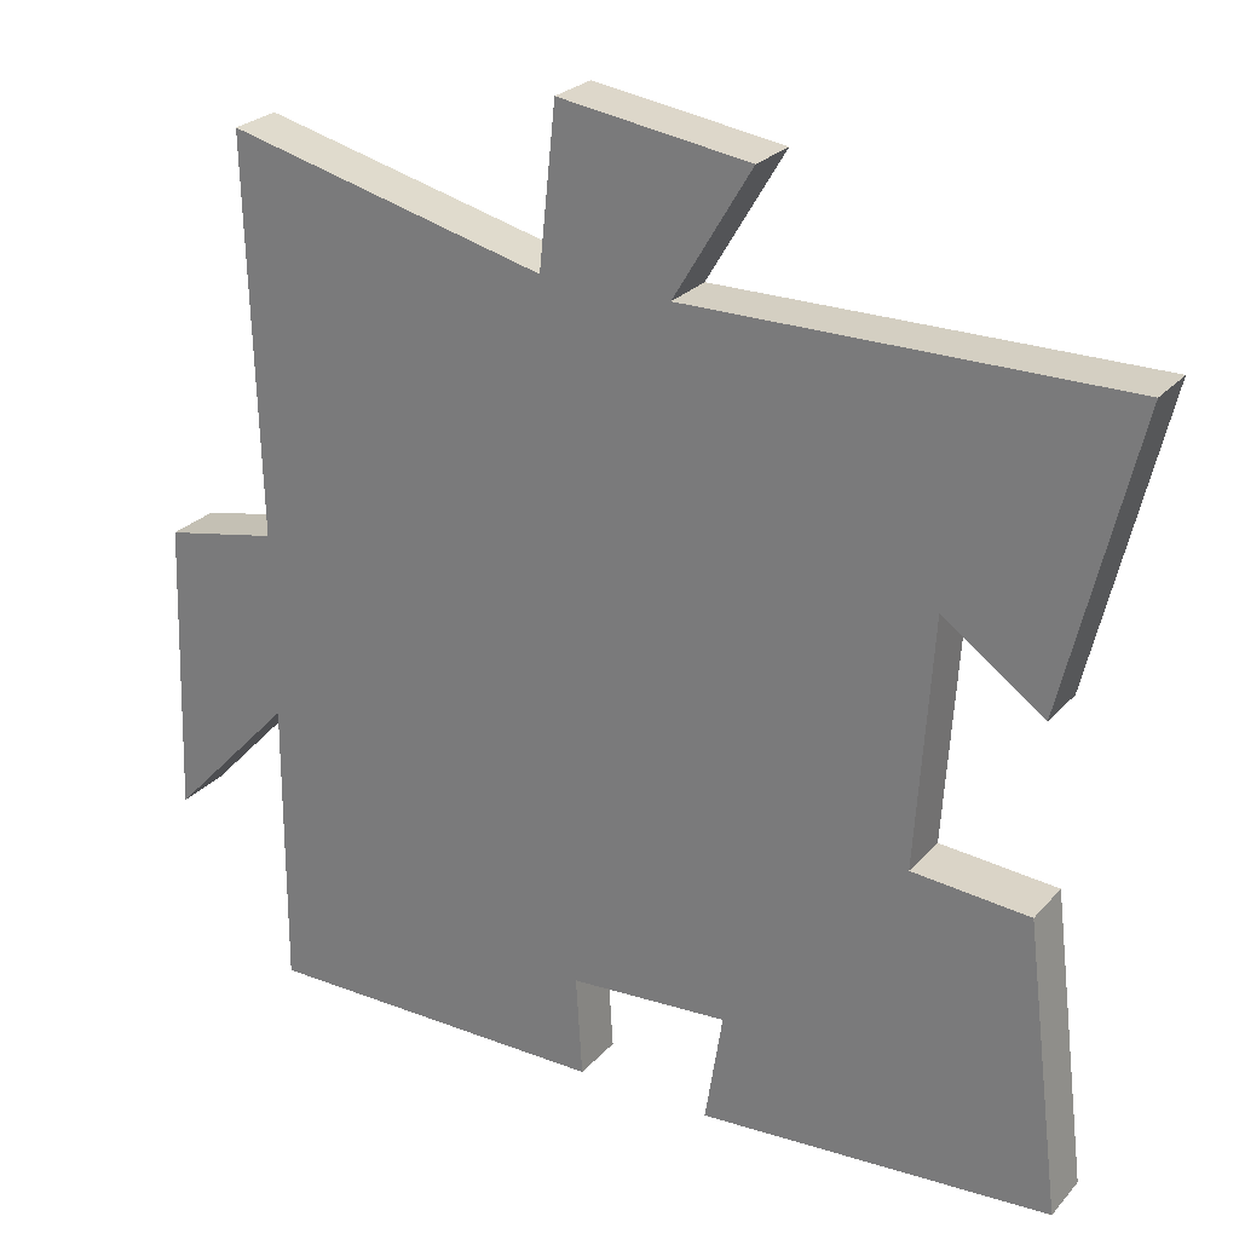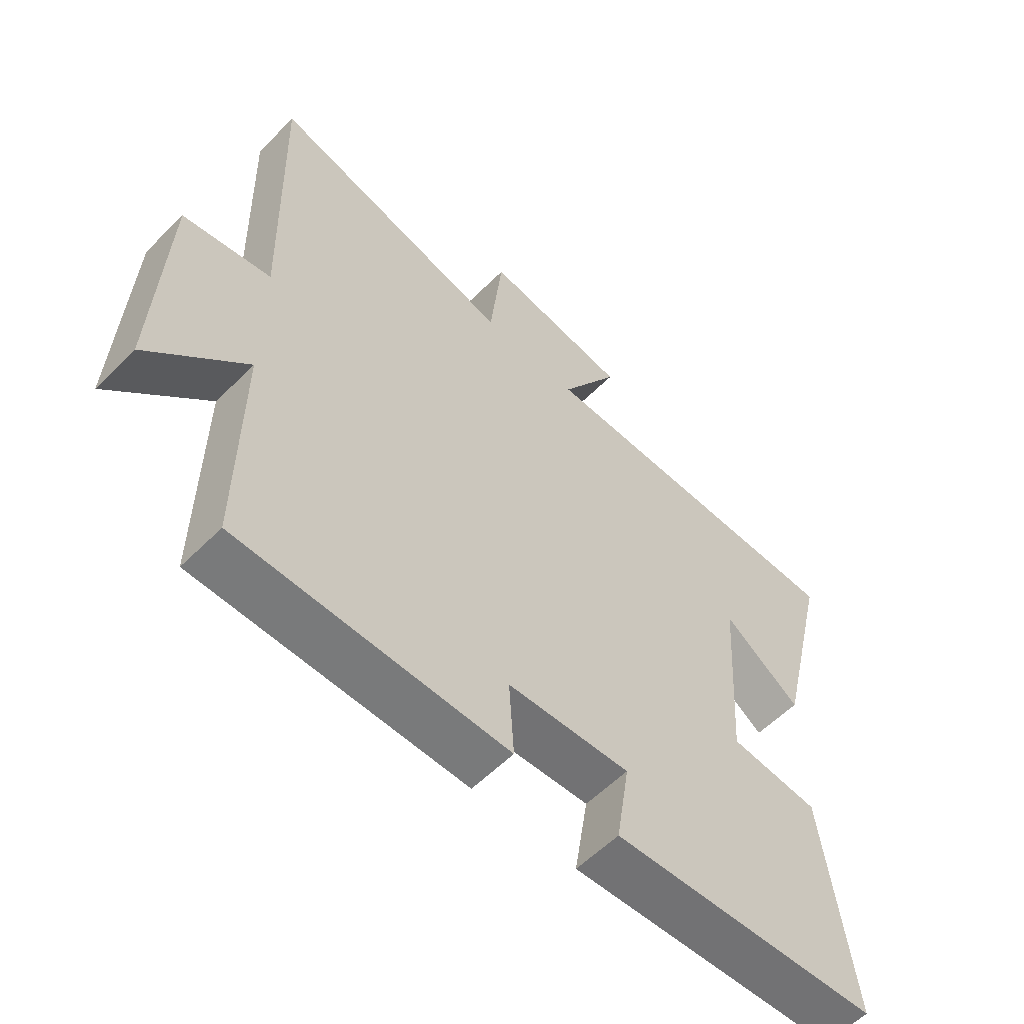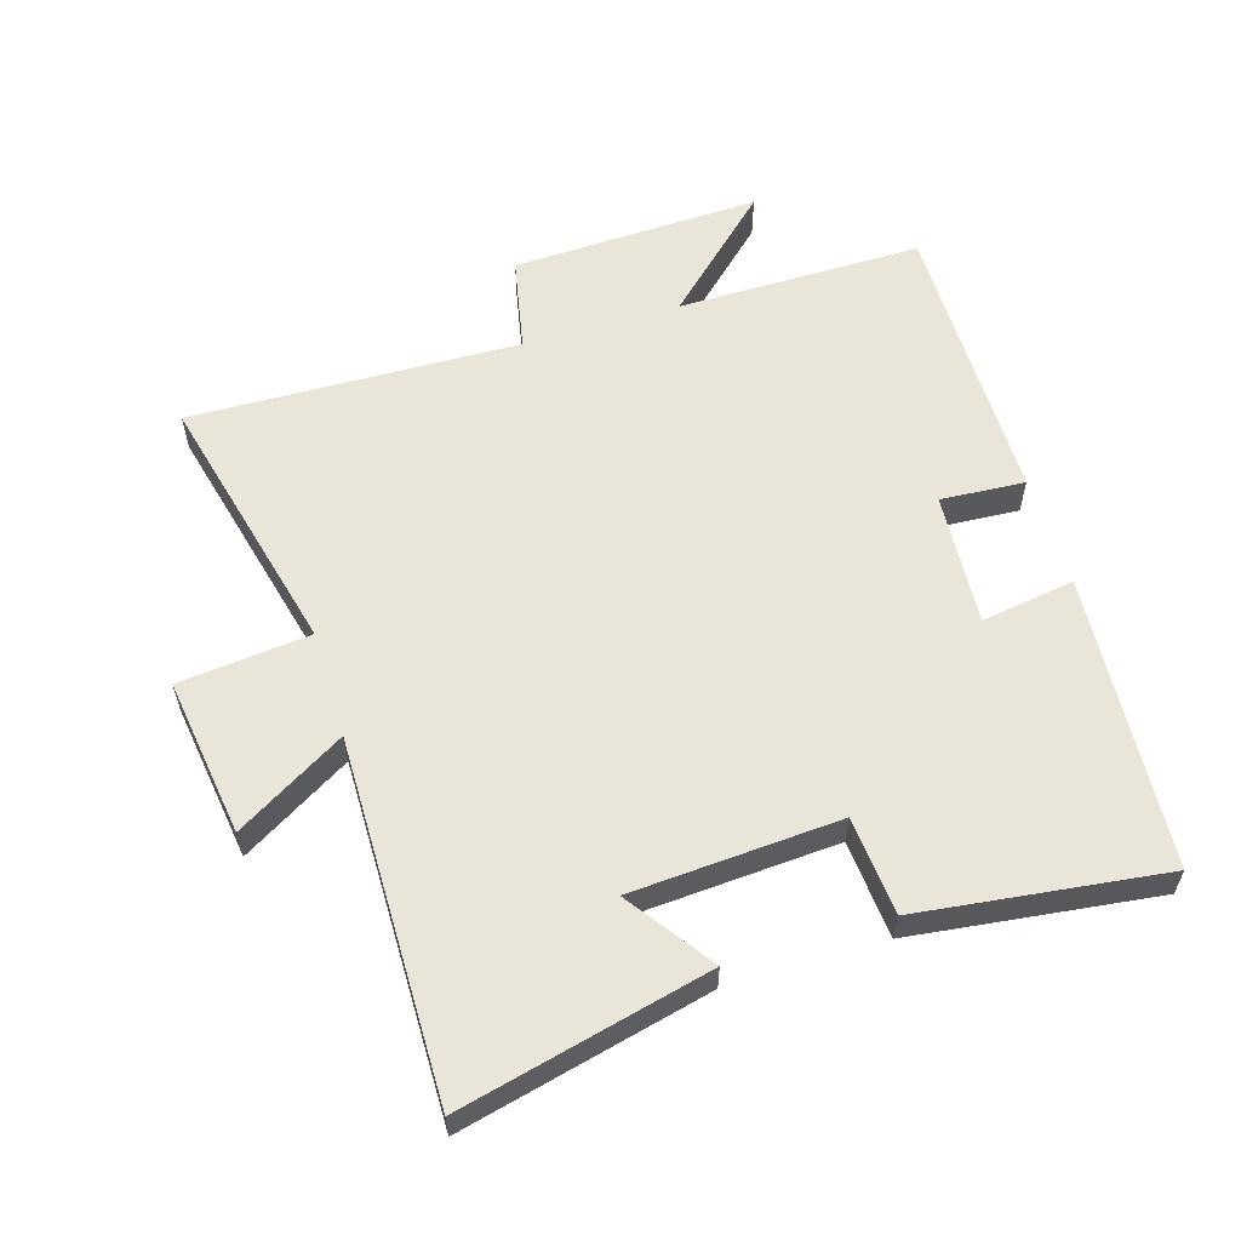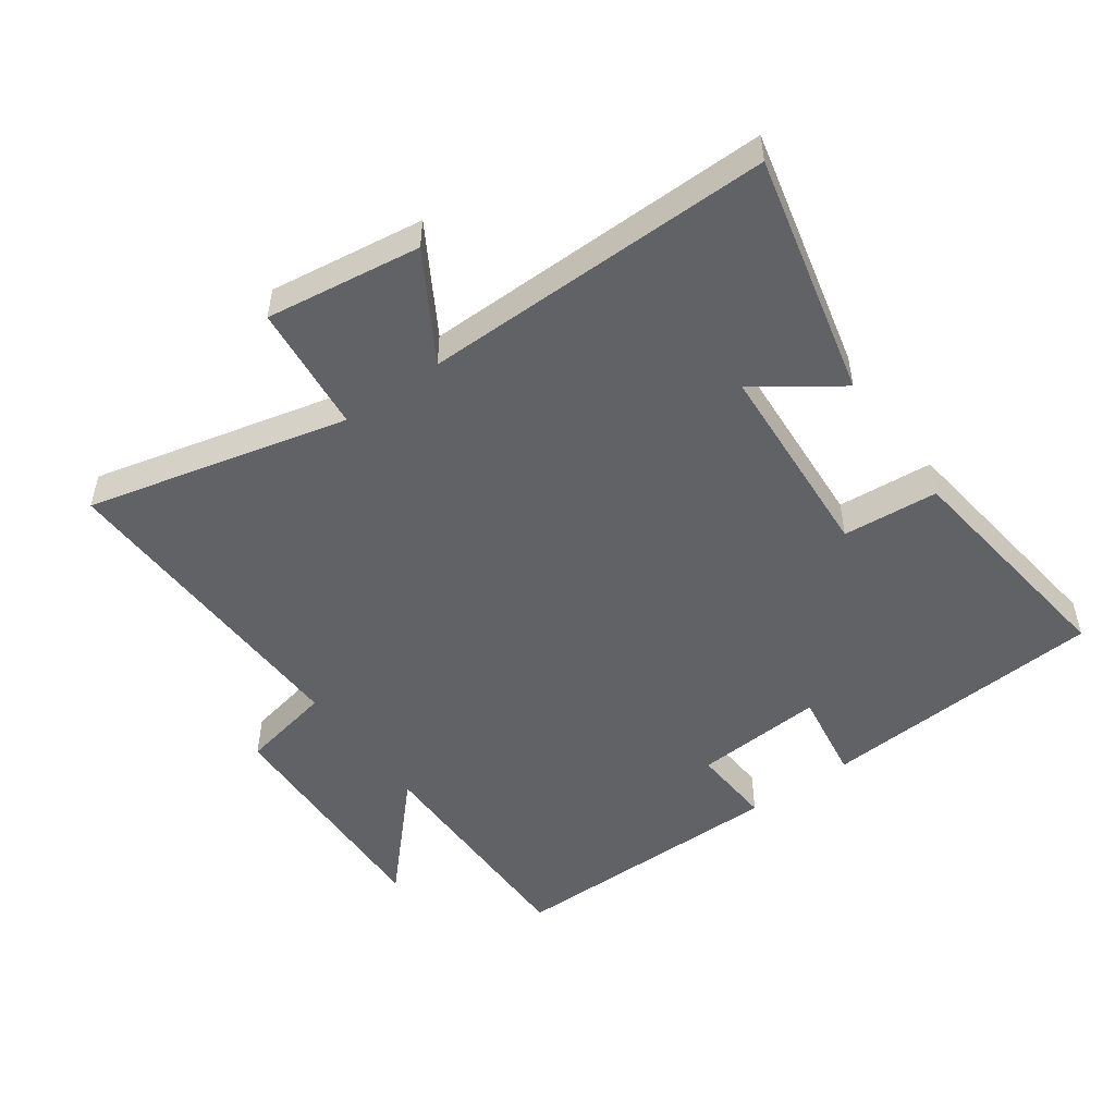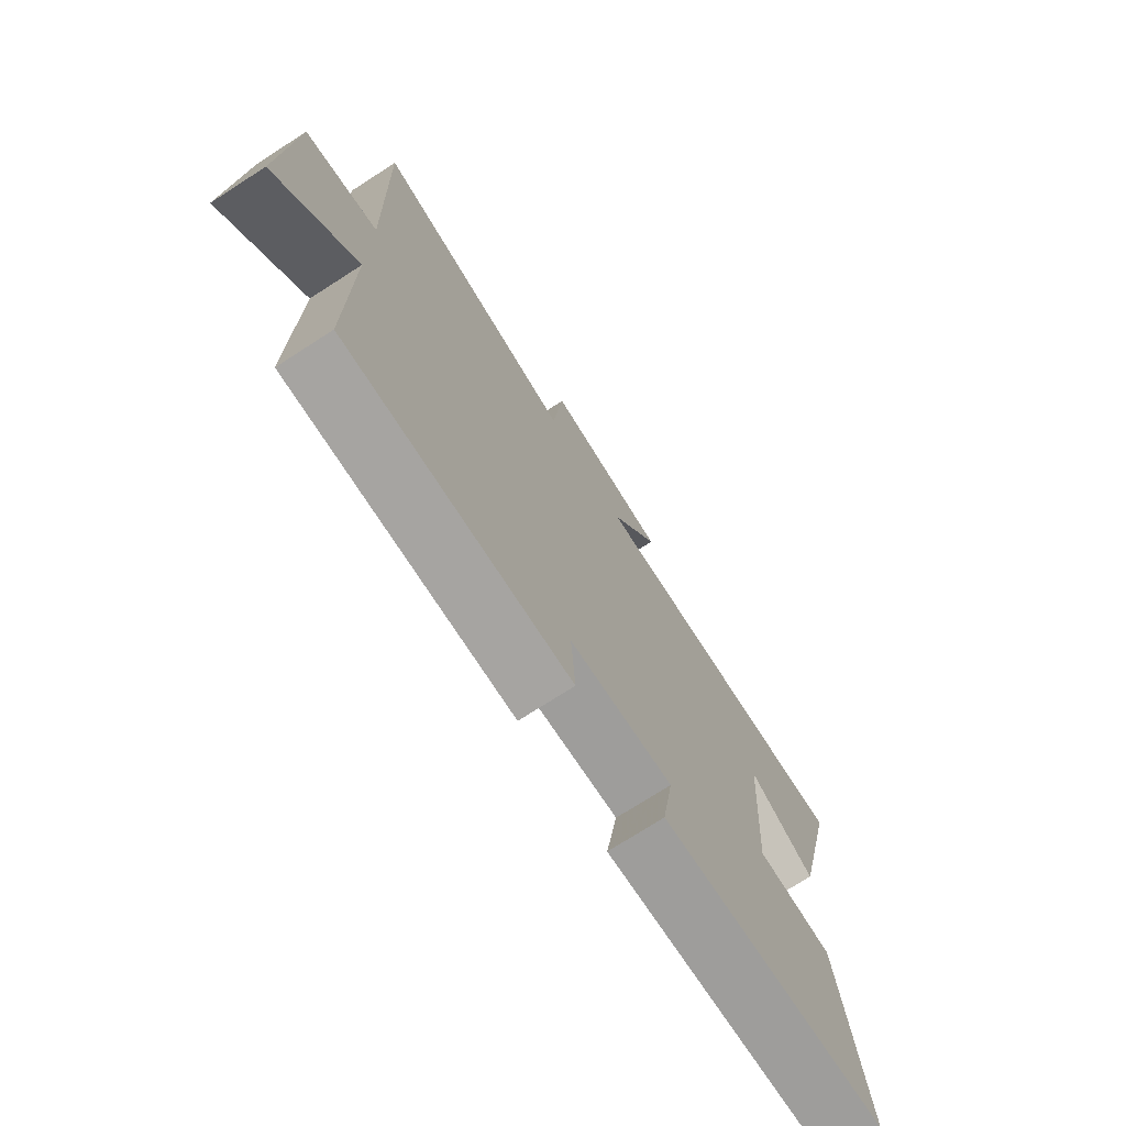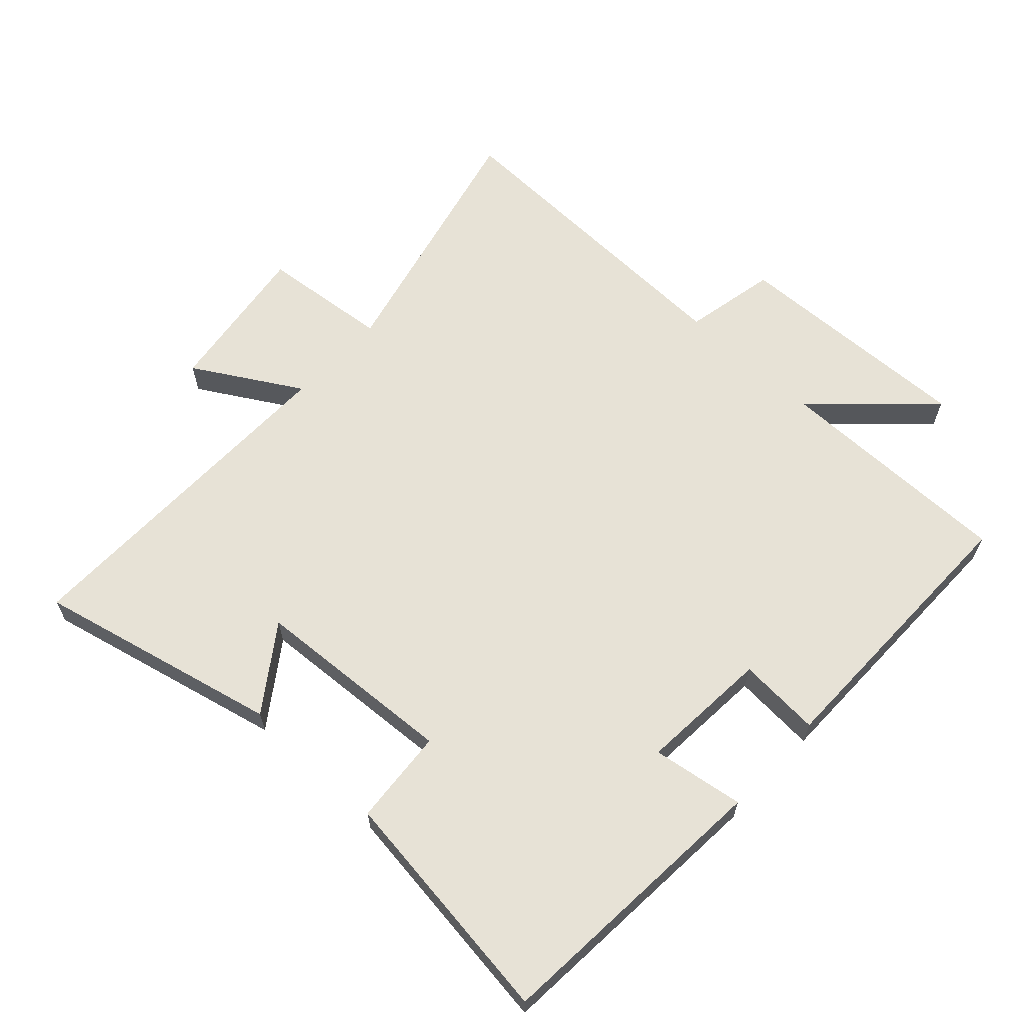
<metadata>
{"format":"obj","ext":"obj","renderer":"f3d","projection":"perspective","resolution":1024,"background":"white","views":[{"elev":25.9,"azim":31.6,"up":"+Z"},{"elev":-58.2,"azim":-44.3,"up":"+Z"},{"elev":58.5,"azim":73.1,"up":"+Y"},{"elev":-50.5,"azim":35.7,"up":"+Y"},{"elev":-73.7,"azim":-57.3,"up":"+Z"},{"elev":63.4,"azim":133.0,"up":"+Y"}]}
</metadata>
<code>
v -0.502 0.07 -0.502
v -0.5 0.07 -0.133
v -0.657 0.07 -0.3
v -0.643 0.07 0.074
v -0.5 0.07 0.103
v -0.513 0.07 0.598
v -0.112 0.07 0.5
v -0.091 0.07 0.697
v 0.147 0.07 0.663
v 0.05 0.07 0.5
v 0.589 0.07 0.505
v 0.5 0.07 0.132
v 0.373 0.07 0.222
v 0.353 0.07 -0.09
v 0.5 0.07 -0.102
v 0.546 0.07 -0.469
v 0.105 0.07 -0.5
v 0.127 0.07 -0.359
v -0.073 0.07 -0.373
v -0.065 0.07 -0.5
v -0.502 0 -0.502
v -0.5 0 -0.133
v -0.657 0 -0.3
v -0.643 0 0.074
v -0.5 0 0.103
v -0.513 0 0.598
v -0.112 0 0.5
v -0.091 0 0.697
v 0.147 0 0.663
v 0.05 0 0.5
v 0.589 0 0.505
v 0.5 0 0.132
v 0.373 0 0.222
v 0.353 0 -0.09
v 0.5 0 -0.102
v 0.546 0 -0.469
v 0.105 0 -0.5
v 0.127 0 -0.359
v -0.073 0 -0.373
v -0.065 0 -0.5
f 19 20 1 2
f 18 19 2
f 16 17 18
f 15 16 18
f 14 15 18
f 13 14 18 2
f 10 11 12 13
f 10 13 2
f 7 8 9 10
f 7 10 2 3
f 5 6 7
f 5 7 3
f 3 4 5
f 22 21 40 39
f 22 39 38
f 38 37 36
f 38 36 35
f 38 35 34
f 22 38 34 33
f 33 32 31 30
f 22 33 30
f 30 29 28 27
f 23 22 30 27
f 27 26 25
f 23 27 25
f 25 24 23
f 1 21 22 2
f 2 22 23 3
f 3 23 24 4
f 4 24 25 5
f 5 25 26 6
f 6 26 27 7
f 7 27 28 8
f 8 28 29 9
f 9 29 30 10
f 10 30 31 11
f 11 31 32 12
f 12 32 33 13
f 13 33 34 14
f 14 34 35 15
f 15 35 36 16
f 16 36 37 17
f 17 37 38 18
f 18 38 39 19
f 19 39 40 20
f 20 40 21 1

</code>
